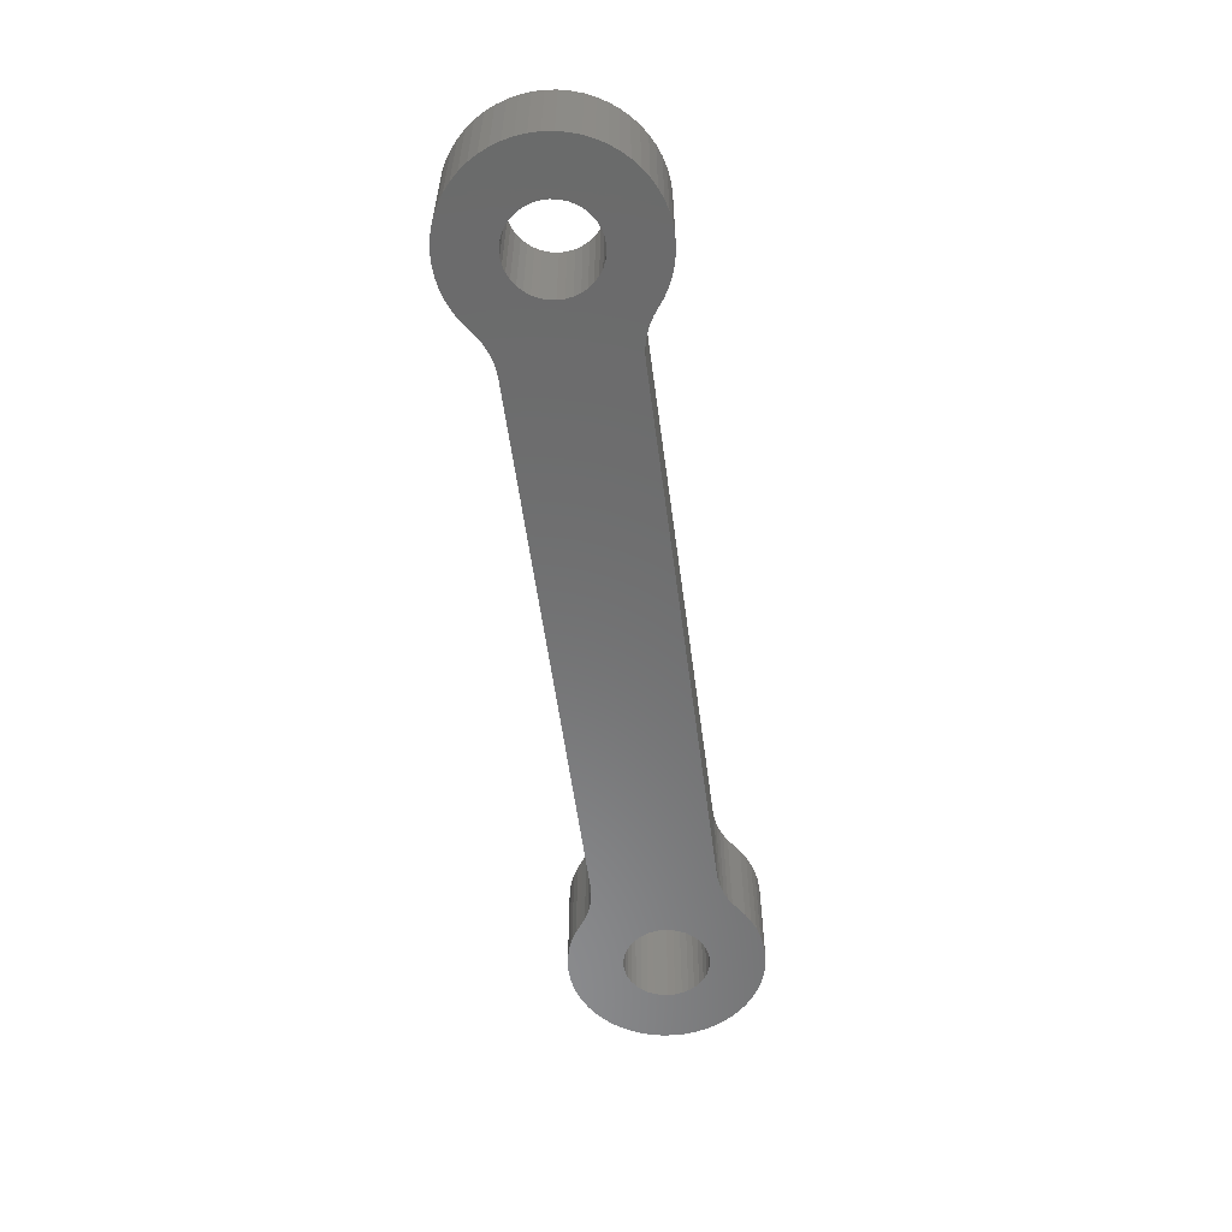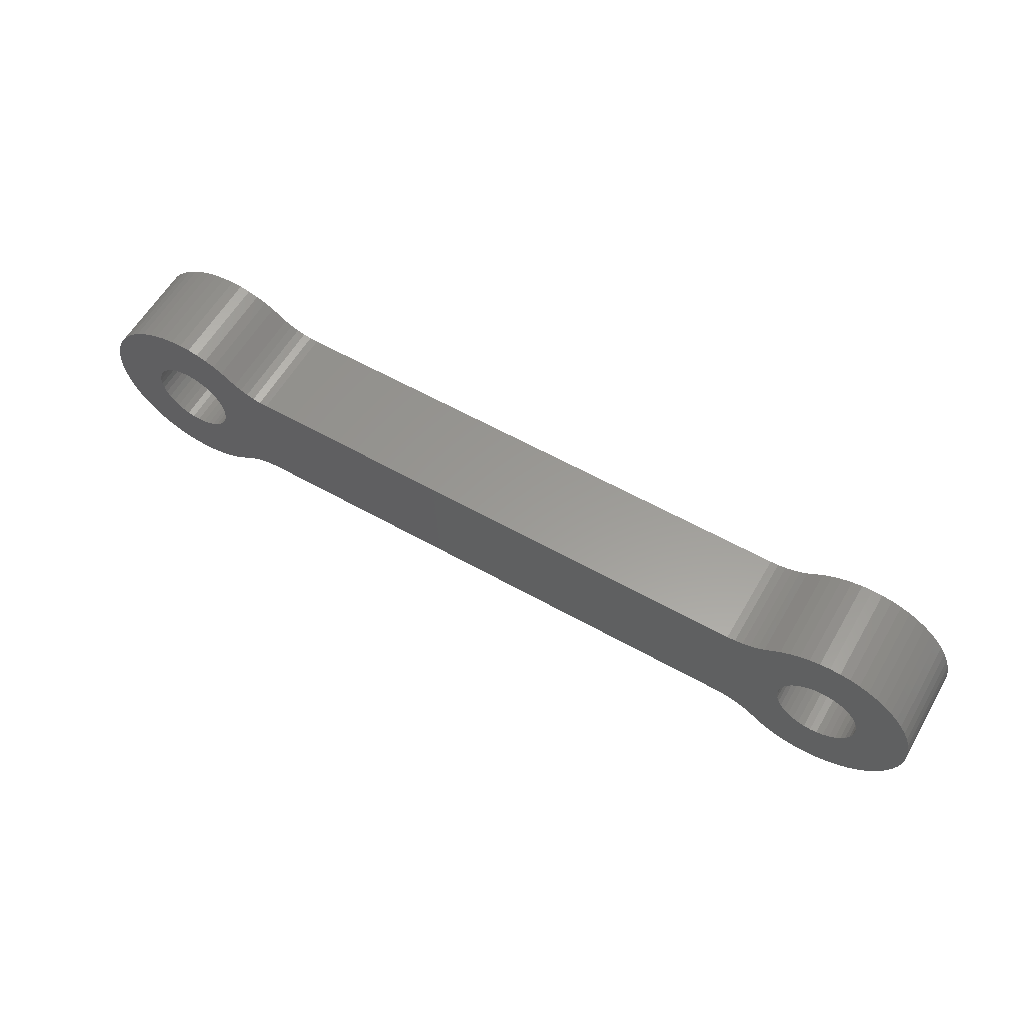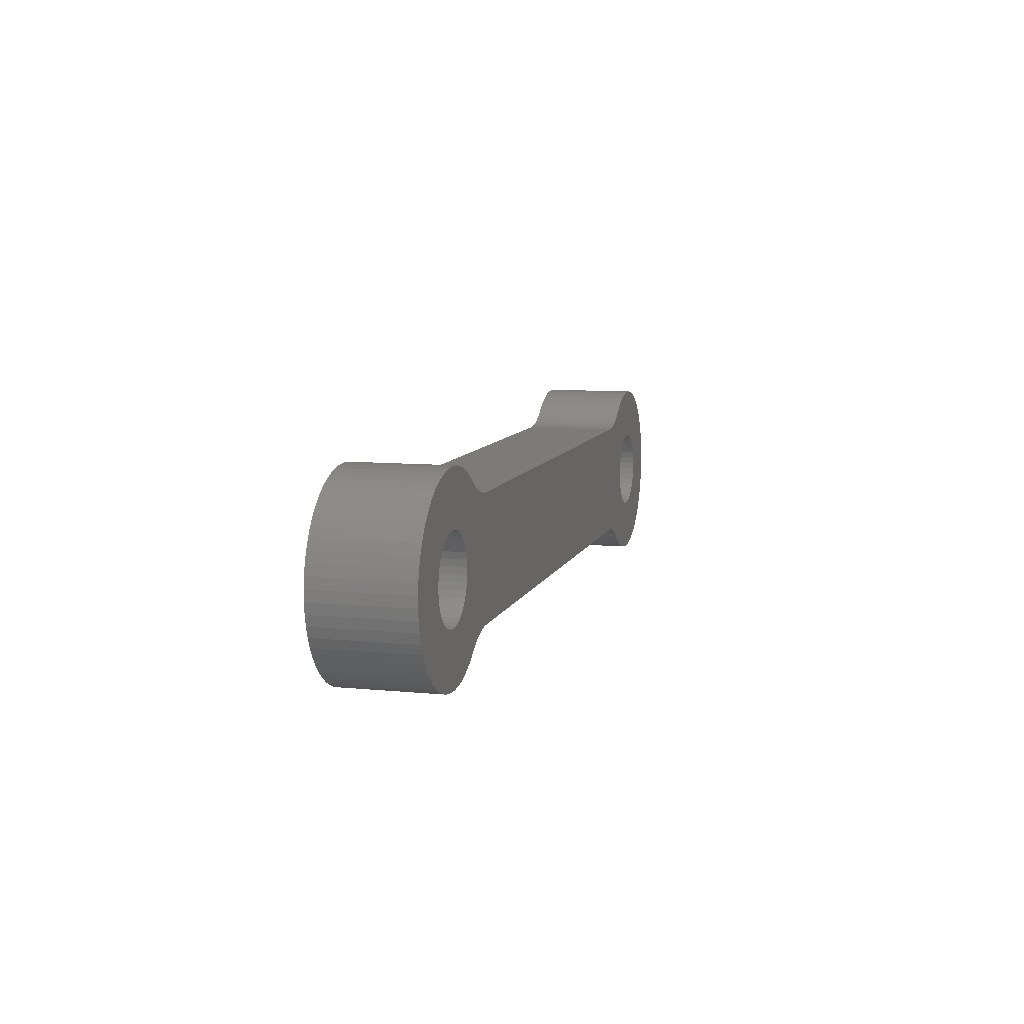
<metadata>
{"format":"stl","ext":"stl","renderer":"f3d","projection":"perspective","resolution":1024,"background":"white","views":[{"elev":-57.4,"azim":97.6,"up":"+Y"},{"elev":59.5,"azim":30.0,"up":"+Z"},{"elev":8.8,"azim":-75.1,"up":"+Z"}]}
</metadata>
<code>
# stl→obj: 368 verts, 740 faces
v 32.53 4 7.143
v 32.53 0 7.143
v 32.88 0 7.394
v 32.88 4 7.394
v 33.27 0 7.604
v 33.27 4 7.604
v 33.67 0 7.772
v 33.67 4 7.772
v 34.09 0 7.894
v 34.09 4 7.894
v 34.52 0 7.971
v 34.52 4 7.971
v 34.95 0 8
v 34.95 4 8
v 35.39 0 7.981
v 35.39 4 7.981
v 35.82 0 7.915
v 35.82 4 7.915
v 36.24 0 7.803
v 36.24 4 7.803
v 36.65 0 7.645
v 36.65 4 7.645
v 37.04 0 7.444
v 37.04 4 7.444
v 37.4 0 7.201
v 37.4 4 7.201
v 37.73 0 6.921
v 37.73 4 6.921
v 38.03 0 6.606
v 38.03 4 6.606
v 38.3 0 6.26
v 38.3 4 6.26
v 38.53 0 5.887
v 38.53 4 5.887
v 38.71 0 5.491
v 38.71 4 5.491
v 38.85 0 5.078
v 38.85 4 5.078
v 38.95 0 4.652
v 38.95 4 4.652
v 38.99 0 4.218
v 38.99 4 4.218
v 38.99 0 3.782
v 38.99 4 3.782
v 38.95 0 3.348
v 38.95 4 3.348
v 38.85 0 2.922
v 38.85 4 2.922
v 38.71 0 2.509
v 38.71 4 2.509
v 38.53 0 2.113
v 38.53 4 2.113
v 38.3 0 1.74
v 38.3 4 1.74
v 38.03 0 1.394
v 38.03 4 1.394
v 37.73 0 1.079
v 37.73 4 1.079
v 37.4 0 0.7987
v 37.4 4 0.7987
v 37.04 0 0.5565
v 37.04 4 0.5565
v 36.65 0 0.3552
v 36.65 4 0.3552
v 36.24 0 0.1974
v 36.24 4 0.1974
v 35.82 0 0.08483
v 35.82 4 0.08483
v 35.39 0 0.01887
v 35.39 4 0.01887
v 34.95 0 0.0002882
v 34.95 4 0.0002882
v 34.52 0 0.02932
v 34.52 4 0.02932
v 34.09 0 0.1056
v 34.09 4 0.1056
v 33.67 0 0.2283
v 33.67 4 0.2283
v 33.27 0 0.3958
v 33.27 4 0.3958
v 32.88 0 0.6063
v 32.88 4 0.6063
v 32.53 0 0.8571
v 32.53 4 0.8571
v 30.67 0 1.5
v 8.33 0 1.5
v 30.67 4 1.5
v 8.33 4 1.5
v 6.474 4 0.8571
v 6.474 0 0.8571
v 6.117 0 0.6063
v 6.117 4 0.6063
v 5.735 0 0.3958
v 5.735 4 0.3958
v 5.332 0 0.2283
v 5.332 4 0.2283
v 4.913 0 0.1056
v 4.913 4 0.1056
v 4.483 0 0.02932
v 4.483 4 0.02932
v 4.048 0 0.0002882
v 4.048 4 0.0002882
v 3.612 0 0.01887
v 3.612 4 0.01887
v 3.181 0 0.08483
v 3.181 4 0.08483
v 2.759 0 0.1974
v 2.759 4 0.1974
v 2.352 0 0.3552
v 2.352 4 0.3552
v 1.965 0 0.5565
v 1.965 4 0.5565
v 1.602 0 0.7987
v 1.602 4 0.7987
v 1.267 0 1.079
v 1.267 4 1.079
v 0.9653 0 1.394
v 0.9653 4 1.394
v 0.6995 0 1.74
v 0.6995 4 1.74
v 0.473 0 2.113
v 0.473 4 2.113
v 0.2884 0 2.509
v 0.2884 4 2.509
v 0.148 0 2.922
v 0.148 4 2.922
v 0.0535 0 3.348
v 0.0535 4 3.348
v 0.005956 0 3.782
v 0.005956 4 3.782
v 0.005956 0 4.218
v 0.005956 4 4.218
v 0.0535 0 4.652
v 0.0535 4 4.652
v 0.148 0 5.078
v 0.148 4 5.078
v 0.2884 0 5.491
v 0.2884 4 5.491
v 0.473 0 5.887
v 0.473 4 5.887
v 0.6995 0 6.26
v 0.6995 4 6.26
v 0.9653 0 6.606
v 0.9653 4 6.606
v 1.267 0 6.921
v 1.267 4 6.921
v 1.602 0 7.201
v 1.602 4 7.201
v 1.965 0 7.444
v 1.965 4 7.444
v 2.352 0 7.645
v 2.352 4 7.645
v 2.759 0 7.803
v 2.759 4 7.803
v 3.181 0 7.915
v 3.181 4 7.915
v 3.612 0 7.981
v 3.612 4 7.981
v 4.048 0 8
v 4.048 4 8
v 4.483 0 7.971
v 4.483 4 7.971
v 4.913 0 7.894
v 4.913 4 7.894
v 5.332 0 7.772
v 5.332 4 7.772
v 5.735 0 7.604
v 5.735 4 7.604
v 6.117 0 7.394
v 6.117 4 7.394
v 6.474 0 7.143
v 6.474 4 7.143
v 4 4 2.25
v 4 0 2.25
v 4.288 4 2.274
v 4.288 0 2.274
v 4.568 4 2.345
v 4.568 0 2.345
v 4.833 4 2.461
v 4.833 0 2.461
v 5.075 4 2.619
v 5.075 0 2.619
v 5.288 4 2.815
v 5.288 0 2.815
v 5.465 4 3.043
v 5.465 0 3.043
v 5.603 4 3.297
v 5.603 0 3.297
v 5.696 4 3.57
v 5.696 0 3.57
v 5.744 4 3.855
v 5.744 0 3.855
v 5.744 4 4.145
v 5.744 0 4.145
v 5.696 4 4.43
v 5.696 0 4.43
v 5.603 4 4.703
v 5.603 0 4.703
v 5.465 4 4.957
v 5.465 0 4.957
v 5.288 4 5.185
v 5.288 0 5.185
v 5.075 4 5.381
v 5.075 0 5.381
v 4.833 4 5.539
v 4.833 0 5.539
v 4.568 4 5.655
v 4.568 0 5.655
v 4.288 4 5.726
v 4.288 0 5.726
v 4 4 5.75
v 4 0 5.75
v 3.712 4 5.726
v 3.712 0 5.726
v 3.432 4 5.655
v 3.432 0 5.655
v 3.167 4 5.539
v 3.167 0 5.539
v 2.925 4 5.381
v 2.925 0 5.381
v 2.712 4 5.185
v 2.712 0 5.185
v 2.535 4 4.957
v 2.535 0 4.957
v 2.397 4 4.703
v 2.397 0 4.703
v 2.304 4 4.43
v 2.304 0 4.43
v 2.256 4 4.145
v 2.256 0 4.145
v 2.256 4 3.855
v 2.256 0 3.855
v 2.304 4 3.57
v 2.304 0 3.57
v 2.397 4 3.297
v 2.397 0 3.297
v 2.535 4 3.043
v 2.535 0 3.043
v 2.712 4 2.815
v 2.712 0 2.815
v 2.925 4 2.619
v 2.925 0 2.619
v 3.167 4 2.461
v 3.167 0 2.461
v 3.432 4 2.345
v 3.432 0 2.345
v 3.712 4 2.274
v 3.712 0 2.274
v 8.33 0 6.5
v 30.67 0 6.5
v 8.33 4 6.5
v 30.67 4 6.5
v 35 4 2.25
v 35 0 2.25
v 35.29 4 2.274
v 35.29 0 2.274
v 35.57 4 2.345
v 35.57 0 2.345
v 35.83 4 2.461
v 35.83 0 2.461
v 36.07 4 2.619
v 36.07 0 2.619
v 36.29 4 2.815
v 36.29 0 2.815
v 36.47 4 3.043
v 36.47 0 3.043
v 36.6 4 3.297
v 36.6 0 3.297
v 36.7 4 3.57
v 36.7 0 3.57
v 36.74 4 3.855
v 36.74 0 3.855
v 36.74 4 4.145
v 36.74 0 4.145
v 36.7 4 4.43
v 36.7 0 4.43
v 36.6 4 4.703
v 36.6 0 4.703
v 36.47 4 4.957
v 36.47 0 4.957
v 36.29 4 5.185
v 36.29 0 5.185
v 36.07 4 5.381
v 36.07 0 5.381
v 35.83 4 5.539
v 35.83 0 5.539
v 35.57 4 5.655
v 35.57 0 5.655
v 35.29 4 5.726
v 35.29 0 5.726
v 35 4 5.75
v 35 0 5.75
v 34.71 4 5.726
v 34.71 0 5.726
v 34.43 4 5.655
v 34.43 0 5.655
v 34.17 4 5.539
v 34.17 0 5.539
v 33.93 4 5.381
v 33.93 0 5.381
v 33.71 4 5.185
v 33.71 0 5.185
v 33.53 4 4.957
v 33.53 0 4.957
v 33.4 4 4.703
v 33.4 0 4.703
v 33.3 4 4.43
v 33.3 0 4.43
v 33.26 4 4.145
v 33.26 0 4.145
v 33.26 4 3.855
v 33.26 0 3.855
v 33.3 4 3.57
v 33.3 0 3.57
v 33.4 4 3.297
v 33.4 0 3.297
v 33.53 4 3.043
v 33.53 0 3.043
v 33.71 4 2.815
v 33.71 0 2.815
v 33.93 4 2.619
v 33.93 0 2.619
v 34.17 4 2.461
v 34.17 0 2.461
v 34.43 4 2.345
v 34.43 0 2.345
v 34.71 4 2.274
v 34.71 0 2.274
v 31.65 4 6.665
v 31.96 4 1.208
v 31.65 4 1.335
v 31.96 4 6.792
v 32.25 4 6.952
v 32.25 4 1.048
v 7.04 4 6.792
v 7.348 4 6.665
v 31 4 6.519
v 7.997 4 6.519
v 7.669 4 6.574
v 31.33 4 6.574
v 6.747 4 6.952
v 31.33 4 1.426
v 31 4 1.481
v 7.997 4 1.481
v 7.669 4 1.426
v 7.348 4 1.335
v 7.04 4 1.208
v 6.747 4 1.048
v 32.25 0 1.048
v 31 0 1.481
v 7.997 0 1.481
v 31.96 0 6.792
v 31.65 0 6.665
v 31.33 0 1.426
v 31.65 0 1.335
v 31.96 0 1.208
v 7.669 0 1.426
v 7.348 0 6.665
v 7.04 0 6.792
v 6.747 0 6.952
v 7.04 0 1.208
v 7.348 0 1.335
v 6.747 0 1.048
v 31.33 0 6.574
v 31 0 6.519
v 7.997 0 6.519
v 7.669 0 6.574
v 32.25 0 6.952
f 1 2 3
f 1 3 4
f 4 3 5
f 4 5 6
f 6 5 7
f 6 7 8
f 8 7 9
f 8 9 10
f 10 9 11
f 10 11 12
f 12 11 13
f 12 13 14
f 14 13 15
f 14 15 16
f 16 15 17
f 16 17 18
f 18 17 19
f 18 19 20
f 20 19 21
f 20 21 22
f 22 21 23
f 22 23 24
f 24 23 25
f 24 25 26
f 26 25 27
f 26 27 28
f 28 27 29
f 28 29 30
f 30 29 31
f 30 31 32
f 32 31 33
f 32 33 34
f 34 33 35
f 34 35 36
f 36 35 37
f 36 37 38
f 38 37 39
f 38 39 40
f 40 39 41
f 40 41 42
f 42 41 43
f 42 43 44
f 44 43 45
f 44 45 46
f 46 45 47
f 46 47 48
f 48 47 49
f 48 49 50
f 50 49 51
f 50 51 52
f 52 51 53
f 52 53 54
f 54 53 55
f 54 55 56
f 56 55 57
f 56 57 58
f 58 57 59
f 58 59 60
f 60 59 61
f 60 61 62
f 62 61 63
f 62 63 64
f 64 63 65
f 64 65 66
f 66 65 67
f 66 67 68
f 68 67 69
f 68 69 70
f 70 69 71
f 70 71 72
f 72 71 73
f 72 73 74
f 74 73 75
f 74 75 76
f 76 75 77
f 76 77 78
f 78 77 79
f 78 79 80
f 80 79 81
f 80 81 82
f 82 81 83
f 82 83 84
f 85 86 87
f 87 86 88
f 89 90 91
f 89 91 92
f 92 91 93
f 92 93 94
f 94 93 95
f 94 95 96
f 96 95 97
f 96 97 98
f 98 97 99
f 98 99 100
f 100 99 101
f 100 101 102
f 102 101 103
f 102 103 104
f 104 103 105
f 104 105 106
f 106 105 107
f 106 107 108
f 108 107 109
f 108 109 110
f 110 109 111
f 110 111 112
f 112 111 113
f 112 113 114
f 114 113 115
f 114 115 116
f 116 115 117
f 116 117 118
f 118 117 119
f 118 119 120
f 120 119 121
f 120 121 122
f 122 121 123
f 122 123 124
f 124 123 125
f 124 125 126
f 126 125 127
f 126 127 128
f 128 127 129
f 128 129 130
f 130 129 131
f 130 131 132
f 132 131 133
f 132 133 134
f 134 133 135
f 134 135 136
f 136 135 137
f 136 137 138
f 138 137 139
f 138 139 140
f 140 139 141
f 140 141 142
f 142 141 143
f 142 143 144
f 144 143 145
f 144 145 146
f 146 145 147
f 146 147 148
f 148 147 149
f 148 149 150
f 150 149 151
f 150 151 152
f 152 151 153
f 152 153 154
f 154 153 155
f 154 155 156
f 156 155 157
f 156 157 158
f 158 157 159
f 158 159 160
f 160 159 161
f 160 161 162
f 162 161 163
f 162 163 164
f 164 163 165
f 164 165 166
f 166 165 167
f 166 167 168
f 168 167 169
f 168 169 170
f 170 169 171
f 170 171 172
f 173 174 175
f 175 174 176
f 175 176 177
f 177 176 178
f 177 178 179
f 179 178 180
f 179 180 181
f 181 180 182
f 181 182 183
f 183 182 184
f 183 184 185
f 185 184 186
f 185 186 187
f 187 186 188
f 187 188 189
f 189 188 190
f 189 190 191
f 191 190 192
f 191 192 193
f 193 192 194
f 193 194 195
f 195 194 196
f 195 196 197
f 197 196 198
f 197 198 199
f 199 198 200
f 199 200 201
f 201 200 202
f 201 202 203
f 203 202 204
f 203 204 205
f 205 204 206
f 205 206 207
f 207 206 208
f 207 208 209
f 209 208 210
f 209 210 211
f 211 210 212
f 211 212 213
f 213 212 214
f 213 214 215
f 215 214 216
f 215 216 217
f 217 216 218
f 217 218 219
f 219 218 220
f 219 220 221
f 221 220 222
f 221 222 223
f 223 222 224
f 223 224 225
f 225 224 226
f 225 226 227
f 227 226 228
f 227 228 229
f 229 228 230
f 229 230 231
f 231 230 232
f 231 232 233
f 233 232 234
f 233 234 235
f 235 234 236
f 235 236 237
f 237 236 238
f 237 238 239
f 239 238 240
f 239 240 241
f 241 240 242
f 241 242 243
f 243 242 244
f 243 244 245
f 245 244 246
f 245 246 247
f 247 246 248
f 247 248 173
f 173 248 174
f 249 250 251
f 251 250 252
f 253 254 255
f 255 254 256
f 255 256 257
f 257 256 258
f 257 258 259
f 259 258 260
f 259 260 261
f 261 260 262
f 261 262 263
f 263 262 264
f 263 264 265
f 265 264 266
f 265 266 267
f 267 266 268
f 267 268 269
f 269 268 270
f 269 270 271
f 271 270 272
f 271 272 273
f 273 272 274
f 273 274 275
f 275 274 276
f 275 276 277
f 277 276 278
f 277 278 279
f 279 278 280
f 279 280 281
f 281 280 282
f 281 282 283
f 283 282 284
f 283 284 285
f 285 284 286
f 285 286 287
f 287 286 288
f 287 288 289
f 289 288 290
f 289 290 291
f 291 290 292
f 291 292 293
f 293 292 294
f 293 294 295
f 295 294 296
f 295 296 297
f 297 296 298
f 297 298 299
f 299 298 300
f 299 300 301
f 301 300 302
f 301 302 303
f 303 302 304
f 303 304 305
f 305 304 306
f 305 306 307
f 307 306 308
f 307 308 309
f 309 308 310
f 309 310 311
f 311 310 312
f 311 312 313
f 313 312 314
f 313 314 315
f 315 314 316
f 315 316 317
f 317 316 318
f 317 318 319
f 319 318 320
f 319 320 321
f 321 320 322
f 321 322 323
f 323 322 324
f 323 324 325
f 325 324 326
f 325 326 327
f 327 326 328
f 327 328 253
f 253 328 254
f 283 28 281
f 281 28 30
f 281 30 279
f 287 22 285
f 285 22 24
f 285 24 283
f 283 24 26
f 283 26 28
f 271 46 269
f 269 46 48
f 269 48 267
f 275 40 273
f 273 40 42
f 273 42 271
f 271 42 44
f 271 44 46
f 30 32 279
f 279 32 34
f 279 34 277
f 277 34 36
f 277 36 275
f 275 36 38
f 275 38 40
f 291 16 289
f 289 16 18
f 289 18 287
f 287 18 20
f 287 20 22
f 48 50 267
f 267 50 52
f 267 52 265
f 265 52 54
f 265 54 263
f 295 10 293
f 293 10 12
f 293 12 291
f 291 12 14
f 291 14 16
f 301 303 329
f 309 179 181
f 173 175 309
f 309 175 177
f 309 177 179
f 181 183 309
f 309 183 185
f 309 185 187
f 213 158 211
f 211 158 160
f 211 160 209
f 241 243 112
f 299 4 297
f 297 4 6
f 297 6 295
f 295 6 8
f 295 8 10
f 217 152 215
f 215 152 154
f 215 154 213
f 213 154 156
f 213 156 158
f 319 330 317
f 317 330 331
f 327 76 325
f 325 76 78
f 325 78 323
f 329 332 301
f 301 332 333
f 301 333 299
f 299 333 1
f 299 1 4
f 112 243 110
f 110 243 245
f 110 245 108
f 78 80 323
f 323 80 82
f 323 82 321
f 321 82 84
f 321 84 319
f 319 84 334
f 319 334 330
f 54 56 263
f 263 56 58
f 263 58 261
f 261 58 60
f 261 60 259
f 201 335 199
f 199 335 336
f 337 193 252
f 252 193 195
f 252 195 251
f 251 195 197
f 251 197 338
f 338 197 199
f 338 199 339
f 339 199 336
f 221 146 219
f 219 146 148
f 219 148 217
f 217 148 150
f 217 150 152
f 60 62 259
f 259 62 64
f 259 64 257
f 257 64 66
f 257 66 255
f 187 189 309
f 309 189 191
f 309 191 307
f 307 191 193
f 307 193 305
f 305 193 337
f 305 337 303
f 303 337 340
f 303 340 329
f 160 162 209
f 209 162 164
f 209 164 207
f 207 164 166
f 207 166 205
f 225 140 223
f 223 140 142
f 223 142 221
f 221 142 144
f 221 144 146
f 237 122 235
f 235 122 124
f 235 124 233
f 112 114 241
f 241 114 116
f 241 116 239
f 239 116 118
f 239 118 237
f 237 118 120
f 237 120 122
f 66 68 255
f 255 68 70
f 255 70 253
f 253 70 72
f 253 72 327
f 327 72 74
f 327 74 76
f 166 168 205
f 205 168 170
f 205 170 203
f 203 170 172
f 203 172 201
f 201 172 341
f 201 341 335
f 108 245 106
f 106 245 247
f 106 247 104
f 104 247 173
f 104 173 102
f 229 134 227
f 227 134 136
f 227 136 225
f 225 136 138
f 225 138 140
f 124 126 233
f 233 126 128
f 233 128 231
f 231 128 130
f 231 130 229
f 229 130 132
f 229 132 134
f 331 342 317
f 317 342 343
f 317 343 315
f 315 343 87
f 315 87 313
f 313 87 88
f 313 88 311
f 311 88 344
f 311 344 309
f 309 344 173
f 173 344 345
f 173 345 346
f 346 347 173
f 173 347 348
f 173 348 89
f 89 92 173
f 173 92 94
f 173 94 96
f 96 98 173
f 173 98 100
f 173 100 102
f 266 51 268
f 268 51 49
f 268 49 270
f 326 75 328
f 328 75 73
f 328 73 254
f 274 39 276
f 276 39 37
f 276 37 278
f 49 47 270
f 270 47 45
f 270 45 272
f 272 45 43
f 272 43 274
f 274 43 41
f 274 41 39
f 262 57 264
f 264 57 55
f 264 55 266
f 266 55 53
f 266 53 51
f 258 63 260
f 260 63 61
f 260 61 262
f 262 61 59
f 262 59 57
f 322 81 324
f 324 81 79
f 324 79 326
f 326 79 77
f 326 77 75
f 320 349 322
f 322 349 83
f 322 83 81
f 350 318 85
f 85 318 316
f 85 316 86
f 86 316 314
f 86 314 351
f 302 352 304
f 304 352 353
f 73 71 254
f 254 71 69
f 254 69 256
f 256 69 67
f 256 67 258
f 258 67 65
f 258 65 63
f 350 354 318
f 318 354 355
f 318 355 320
f 320 355 356
f 320 356 349
f 357 351 186
f 37 35 278
f 278 35 33
f 278 33 280
f 280 33 31
f 280 31 282
f 358 359 145
f 145 359 360
f 145 360 171
f 31 29 282
f 282 29 27
f 282 27 284
f 284 27 25
f 284 25 286
f 248 103 174
f 174 103 101
f 174 101 176
f 244 109 246
f 246 109 107
f 246 107 248
f 248 107 105
f 248 105 103
f 25 23 286
f 286 23 21
f 286 21 288
f 288 21 19
f 288 19 290
f 240 115 242
f 242 115 113
f 242 113 244
f 244 113 111
f 244 111 109
f 236 121 238
f 238 121 119
f 238 119 240
f 240 119 117
f 240 117 115
f 220 218 145
f 145 218 216
f 145 216 214
f 184 361 186
f 186 361 362
f 186 362 357
f 180 91 182
f 182 91 90
f 182 90 184
f 184 90 363
f 184 363 361
f 101 99 176
f 176 99 97
f 176 97 178
f 178 97 95
f 178 95 180
f 180 95 93
f 180 93 91
f 165 163 155
f 151 149 167
f 294 9 296
f 296 9 7
f 296 7 298
f 19 17 290
f 290 17 15
f 290 15 292
f 292 15 13
f 292 13 294
f 294 13 11
f 294 11 9
f 224 139 226
f 226 139 137
f 226 137 228
f 220 145 222
f 222 145 143
f 222 143 224
f 224 143 141
f 224 141 139
f 353 364 304
f 304 364 365
f 304 365 306
f 306 365 250
f 306 250 308
f 308 250 249
f 308 249 310
f 310 249 366
f 310 366 145
f 145 366 367
f 145 367 358
f 171 169 145
f 145 169 167
f 145 167 147
f 147 167 149
f 7 5 298
f 298 5 3
f 298 3 300
f 300 3 2
f 300 2 302
f 302 2 368
f 302 368 352
f 232 127 234
f 234 127 125
f 234 125 236
f 236 125 123
f 236 123 121
f 137 135 228
f 228 135 133
f 228 133 230
f 230 133 131
f 230 131 232
f 232 131 129
f 232 129 127
f 206 204 310
f 204 202 310
f 310 202 200
f 310 200 198
f 198 196 310
f 310 196 194
f 310 194 312
f 312 194 192
f 312 192 314
f 314 192 190
f 314 190 351
f 351 190 188
f 351 188 186
f 163 161 155
f 155 161 159
f 155 159 157
f 165 155 167
f 167 155 153
f 167 153 151
f 214 212 145
f 145 212 210
f 145 210 310
f 310 210 208
f 310 208 206
f 172 171 341
f 341 171 360
f 341 360 335
f 335 360 359
f 335 359 336
f 336 359 358
f 336 358 339
f 339 358 367
f 339 367 338
f 338 367 366
f 338 366 251
f 251 366 249
f 252 250 337
f 337 250 365
f 337 365 340
f 340 365 364
f 340 364 329
f 329 364 353
f 329 353 332
f 332 353 352
f 332 352 333
f 333 352 368
f 333 368 1
f 1 368 2
f 84 83 334
f 334 83 349
f 334 349 330
f 330 349 356
f 330 356 331
f 331 356 355
f 331 355 342
f 342 355 354
f 342 354 343
f 343 354 350
f 343 350 87
f 87 350 85
f 88 86 344
f 344 86 351
f 344 351 345
f 345 351 357
f 345 357 346
f 346 357 362
f 346 362 347
f 347 362 361
f 347 361 348
f 348 361 363
f 348 363 89
f 89 363 90

</code>
